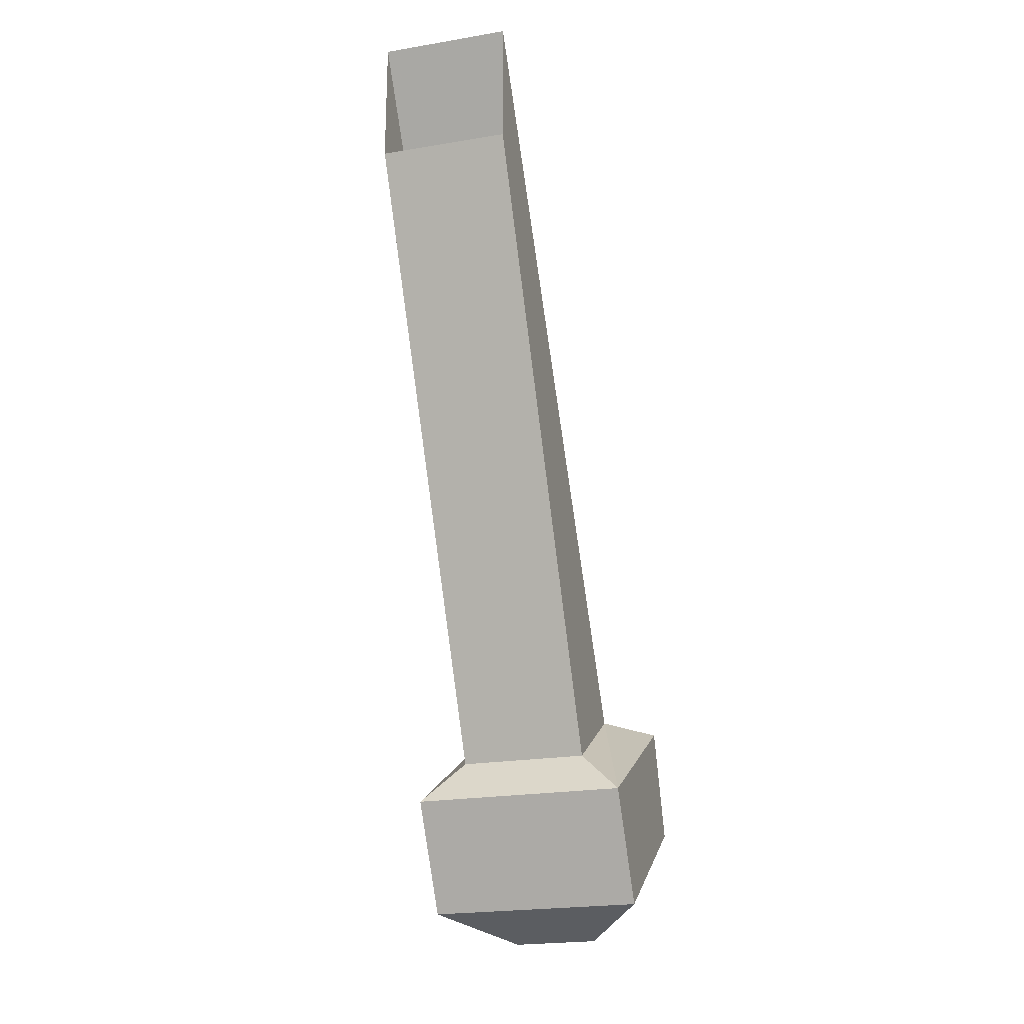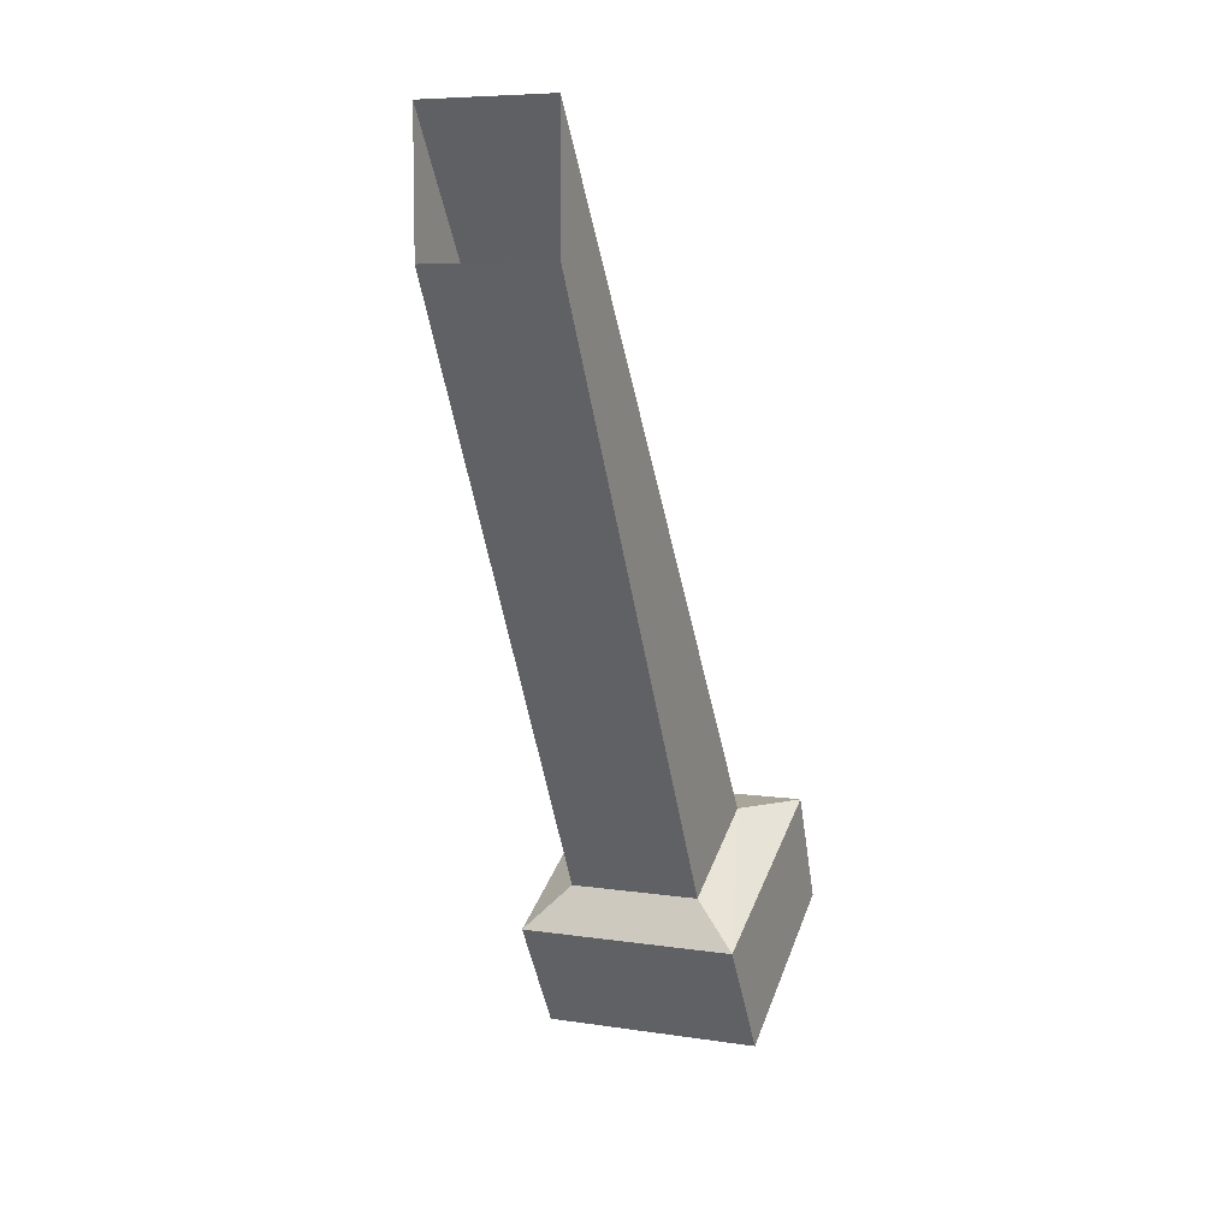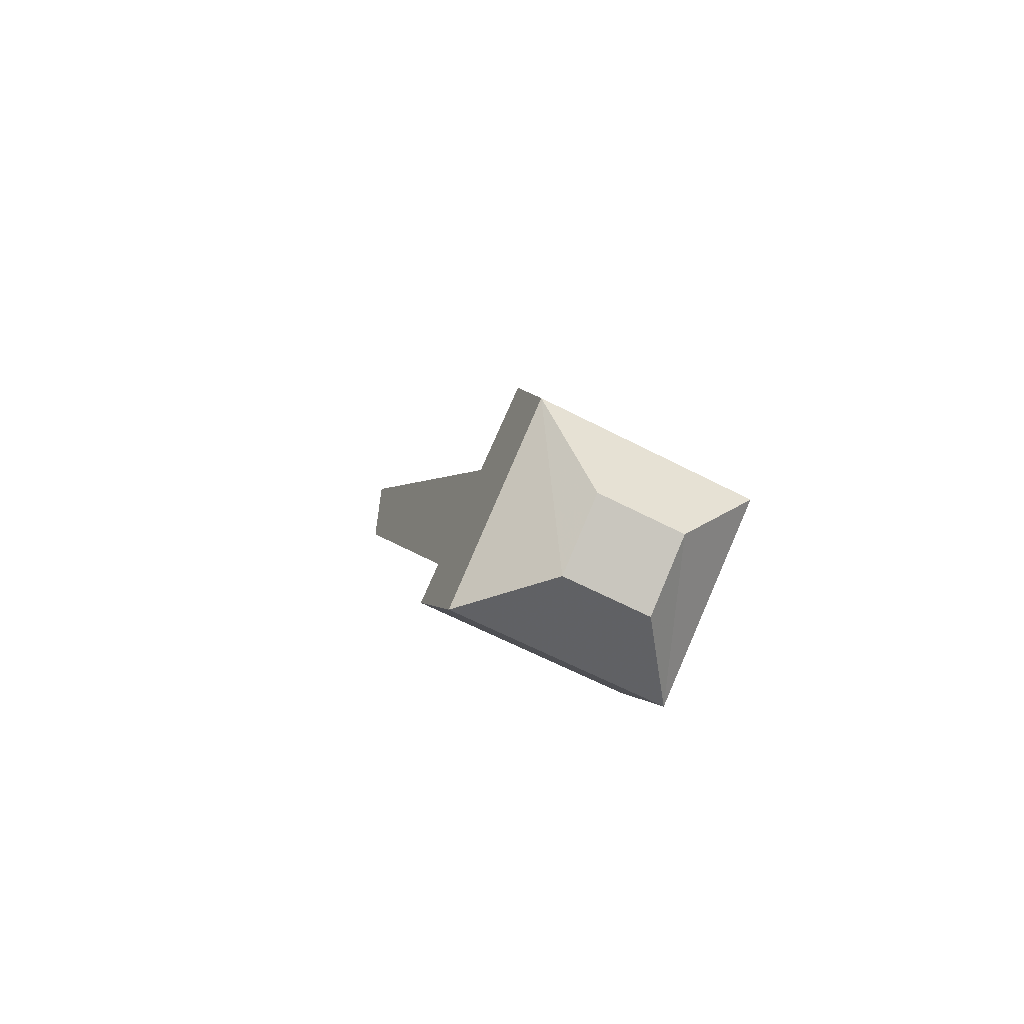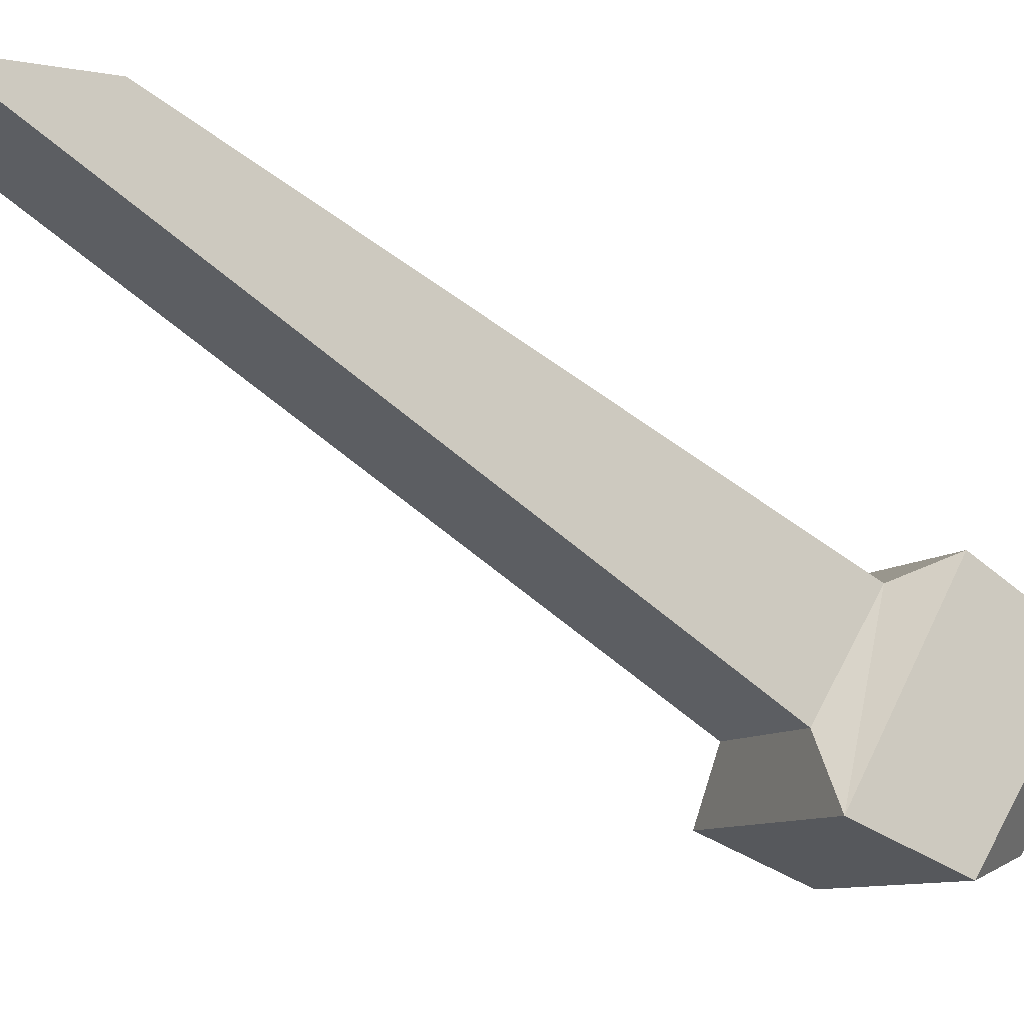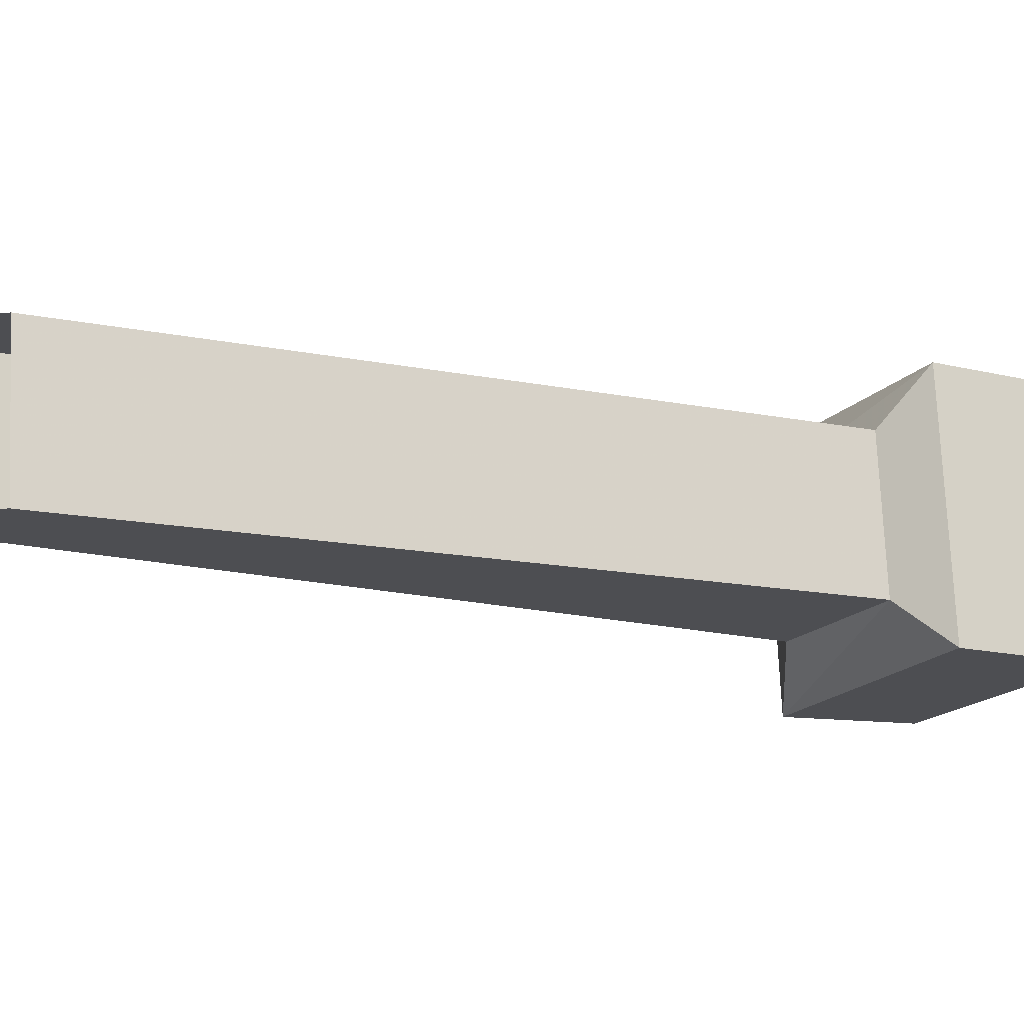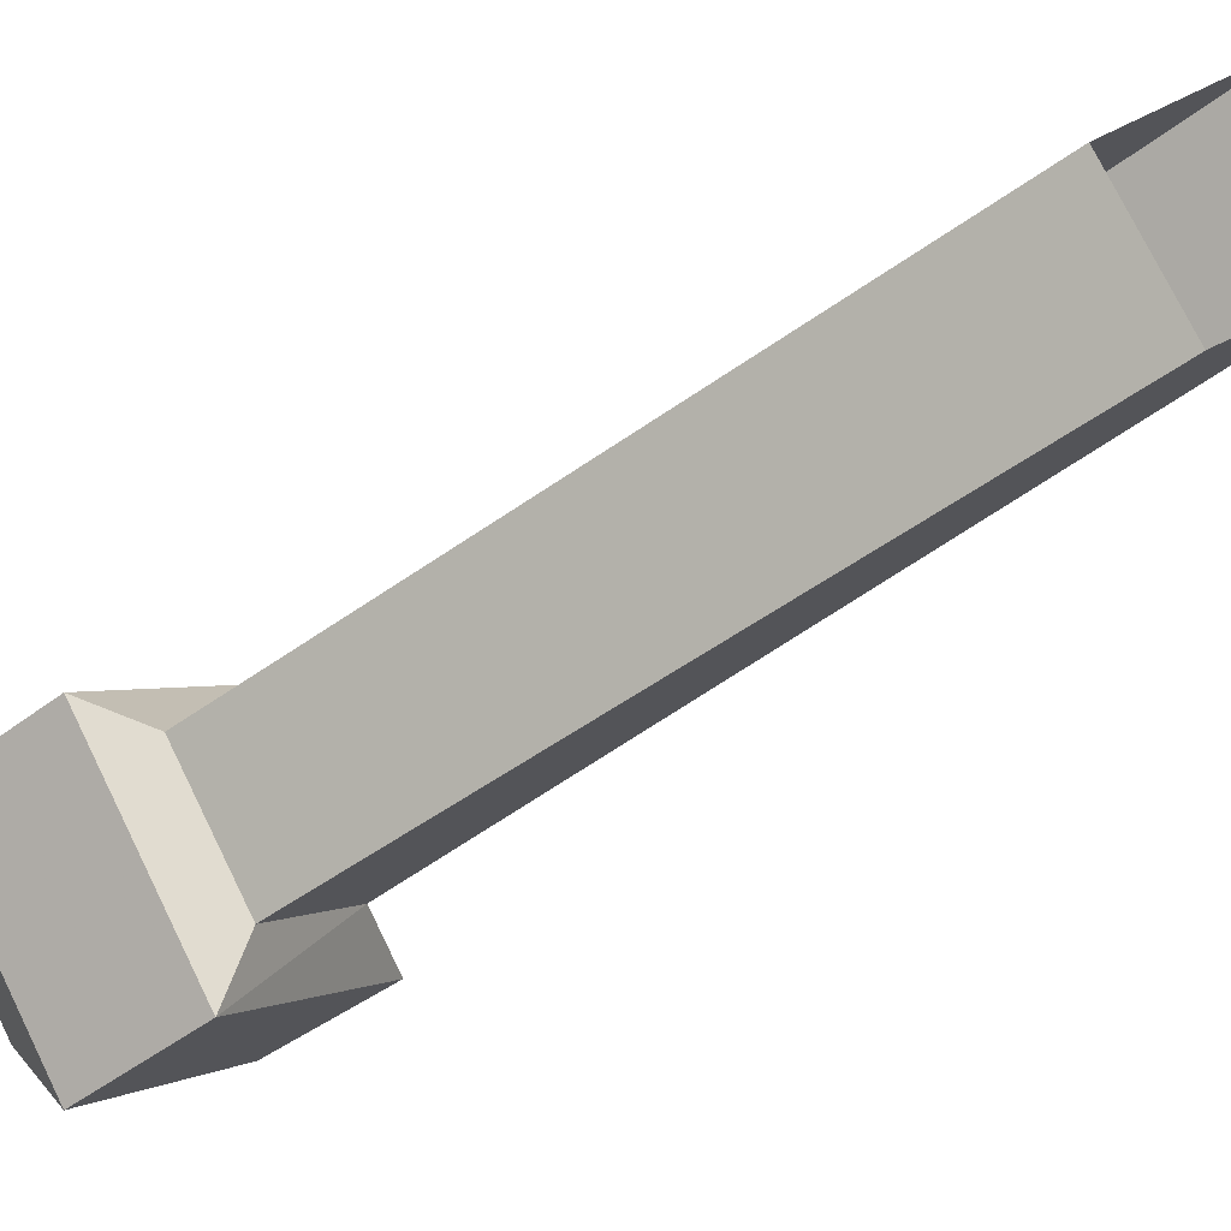
<metadata>
{"format":"obj","ext":"obj","renderer":"f3d","projection":"perspective","resolution":1024,"background":"white","views":[{"elev":-22.5,"azim":-163.9,"up":"+Z"},{"elev":7.4,"azim":-156.7,"up":"+Z"},{"elev":-62.1,"azim":-27.9,"up":"+Z"},{"elev":-9.4,"azim":64.4,"up":"+Y"},{"elev":72.7,"azim":87.5,"up":"+Y"},{"elev":76.5,"azim":-116.3,"up":"+Y"}]}
</metadata>
<code>
v 0.007812 -0.9219 0.08594
v -0.03906 -0.9219 0.08594
v -0.03906 -1.07 -0.1484
v 0.007812 -1.07 -0.1484
v 0.007812 -0.9219 0.03906
v 0.007812 -1.031 -0.1719
v -0.03906 -0.9219 0.03906
v -0.03906 -1.031 -0.1719
v -0.05469 -1.023 -0.1875
v -0.05469 -1.094 -0.1484
v 0.02344 -1.094 -0.1484
v 0.02344 -1.023 -0.1875
v 0.02344 -1.047 -0.2266
v -0.05469 -1.047 -0.2266
v -0.05469 -1.109 -0.1875
v 0.02344 -1.109 -0.1875
v 0 -1.102 -0.2188
v 0 -1.078 -0.2344
v -0.03125 -1.078 -0.2344
v -0.03125 -1.102 -0.2188
f 1 2 3
f 1 3 4
f 1 4 5
f 5 4 6
f 3 8 9
f 3 9 10
f 3 10 4
f 4 10 11
f 4 11 6
f 6 11 12
f 6 12 8
f 8 12 9
f 9 12 13
f 9 13 14
f 9 14 10
f 10 14 15
f 10 15 11
f 11 15 16
f 11 16 12
f 12 16 13
f 13 16 17
f 13 17 18
f 15 20 16
f 16 20 17
f 17 20 19
f 17 19 18
f 5 6 7
f 7 6 8
f 7 8 2
f 2 8 3
f 13 18 14
f 14 18 19
f 14 19 15
f 15 19 20

</code>
